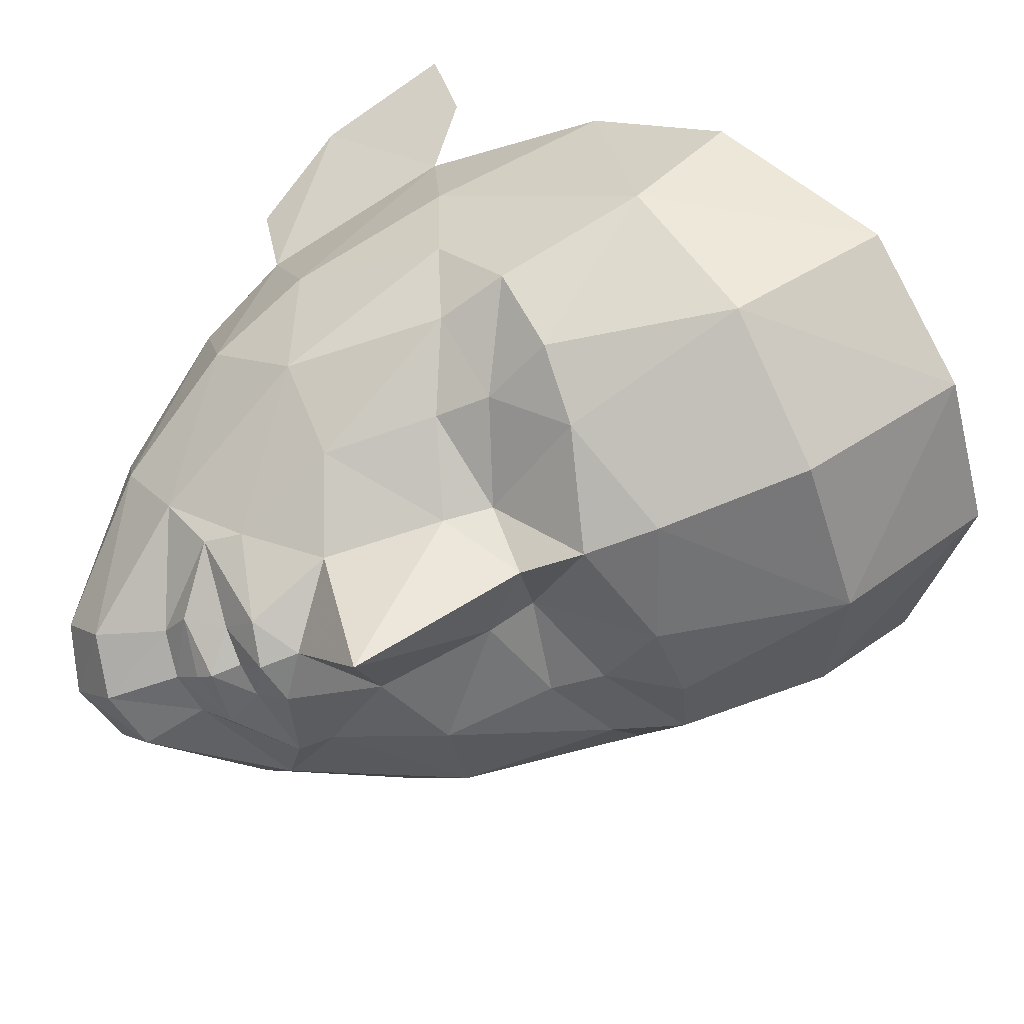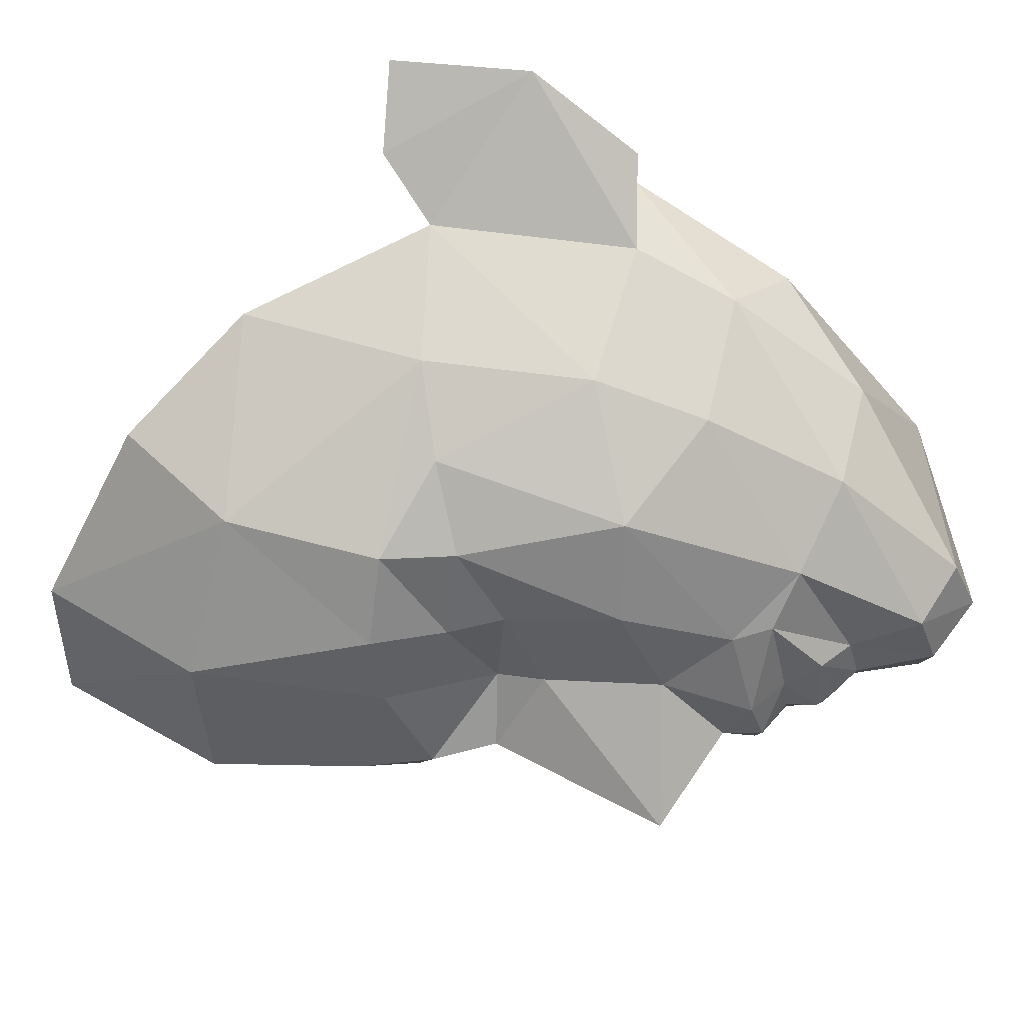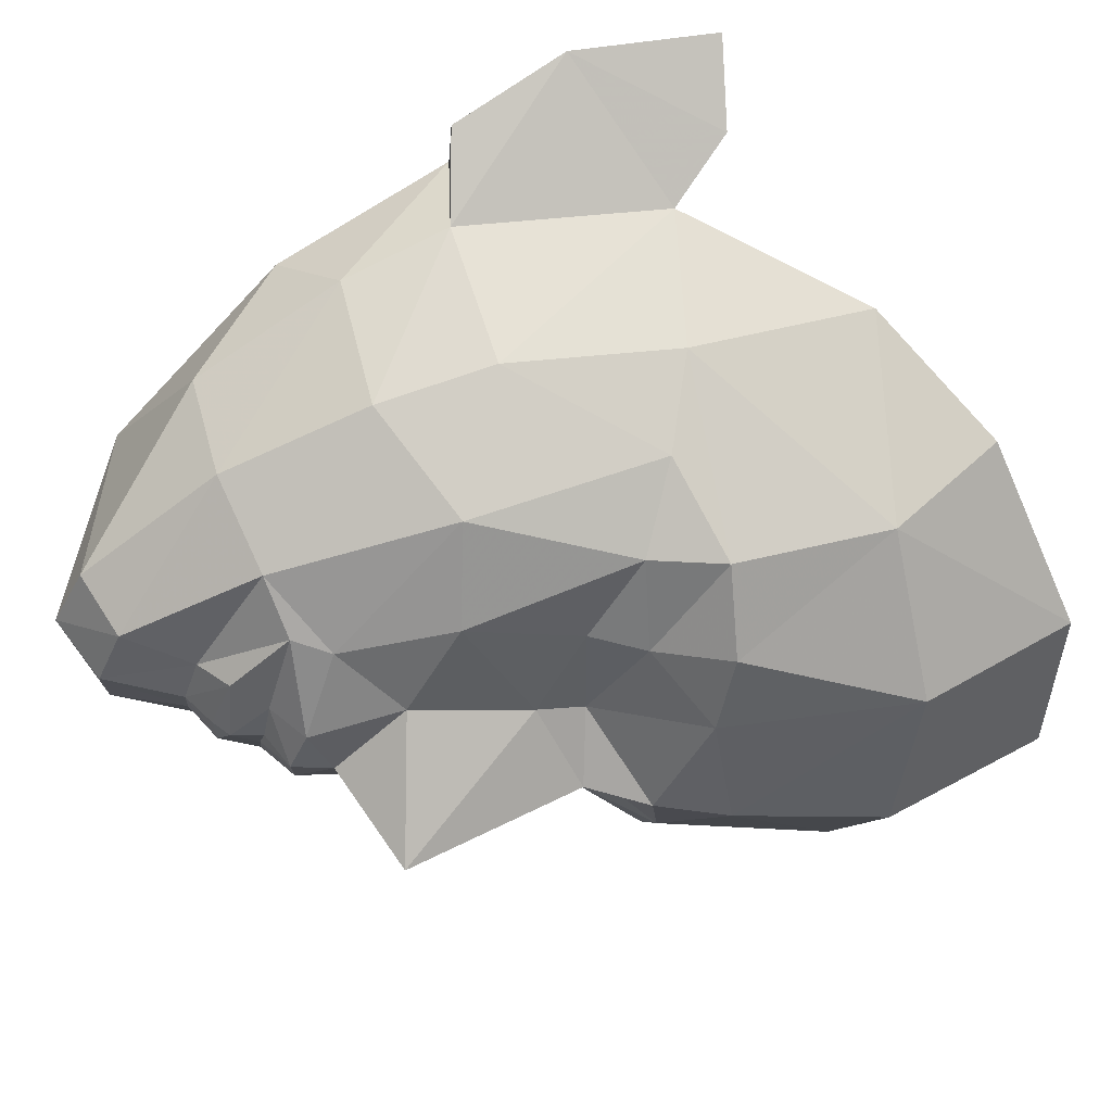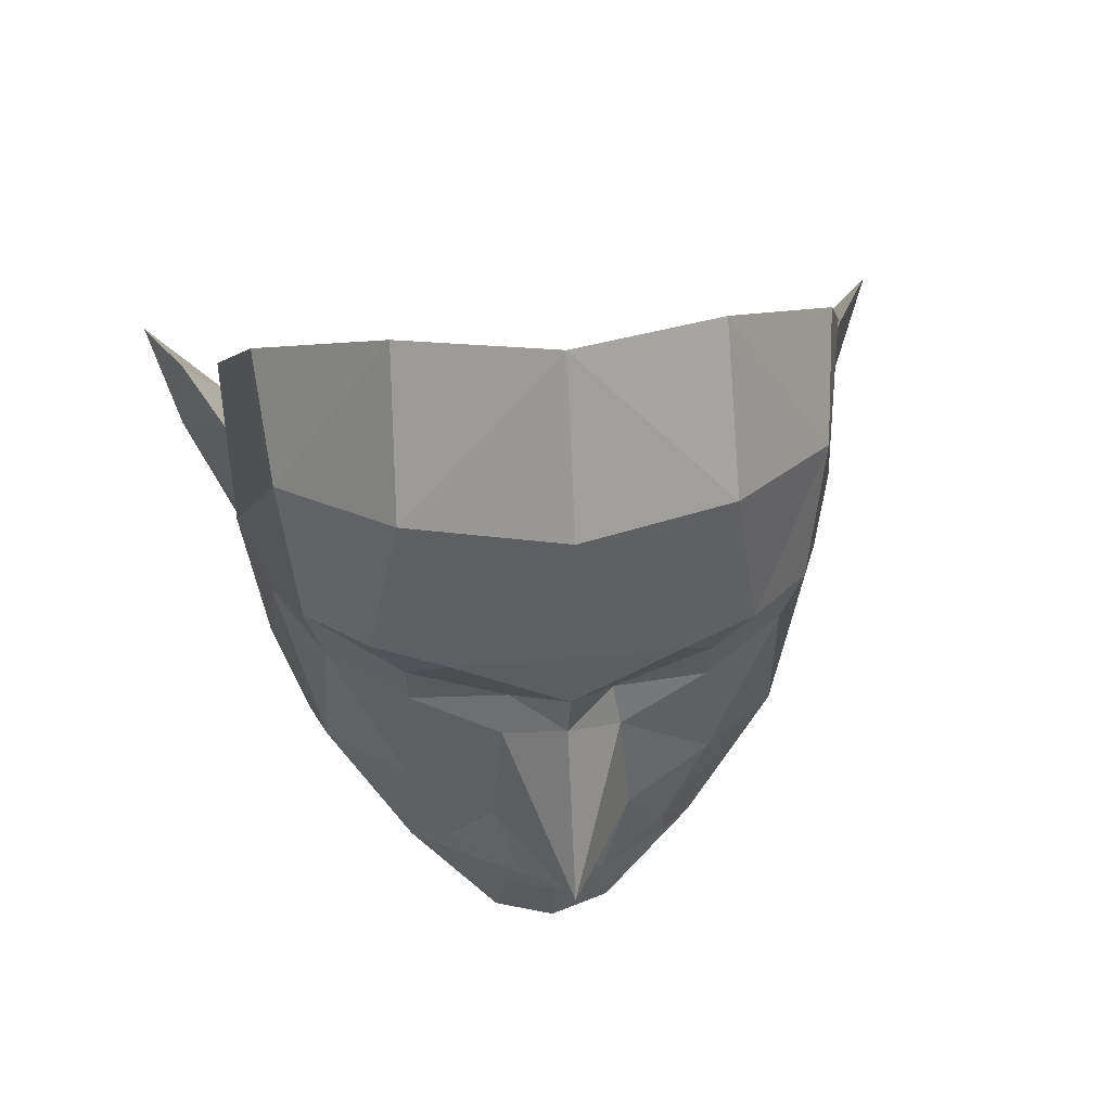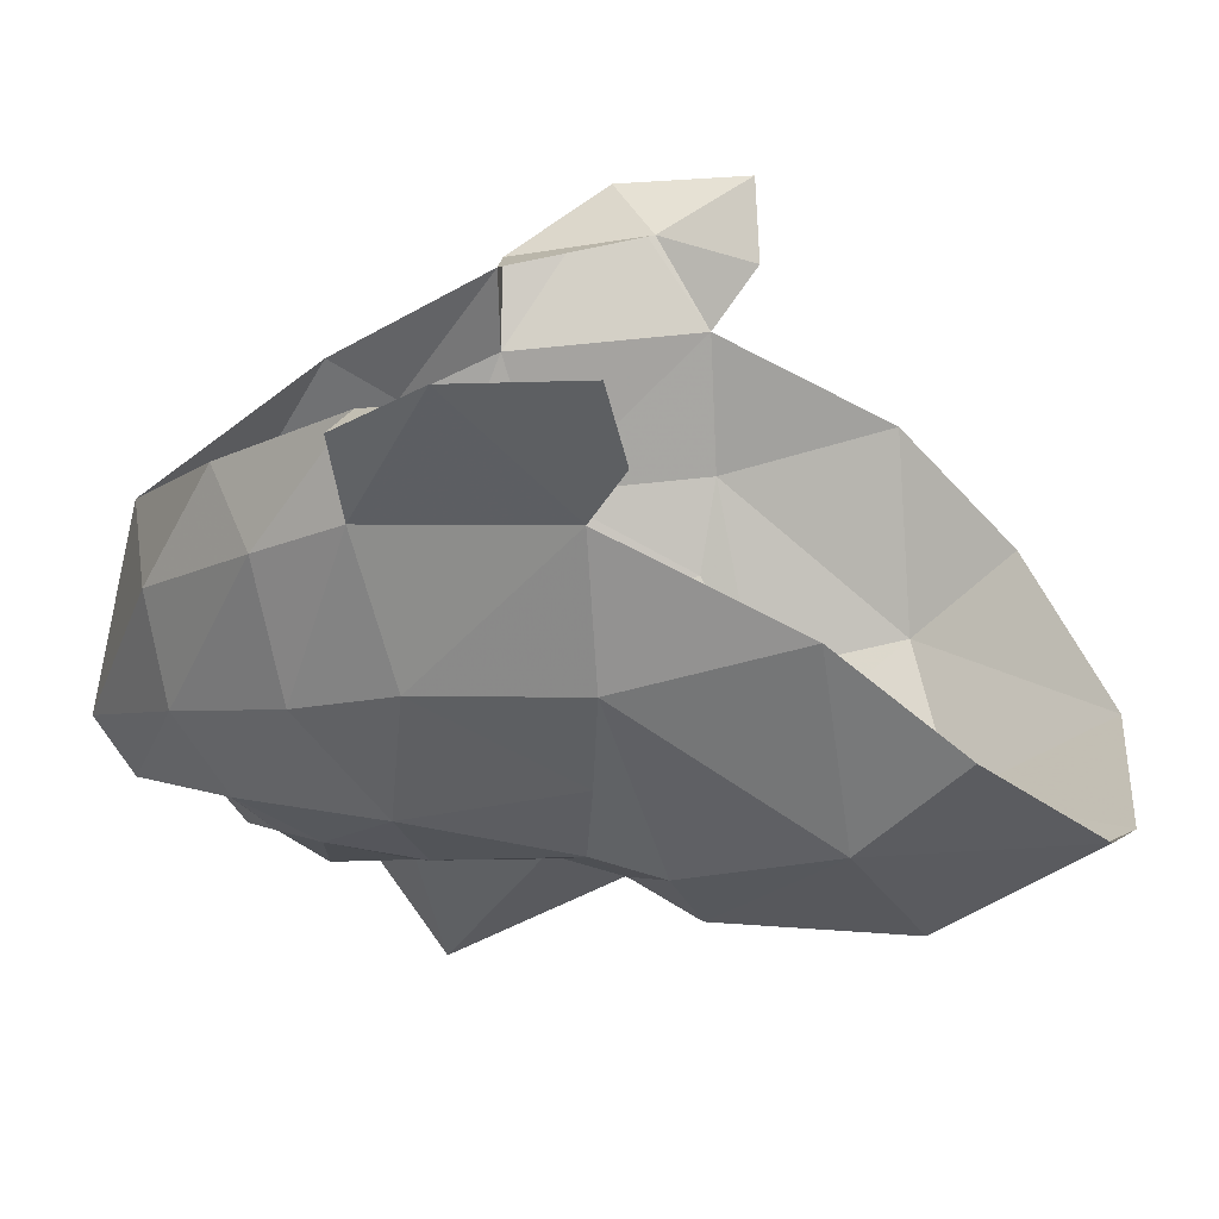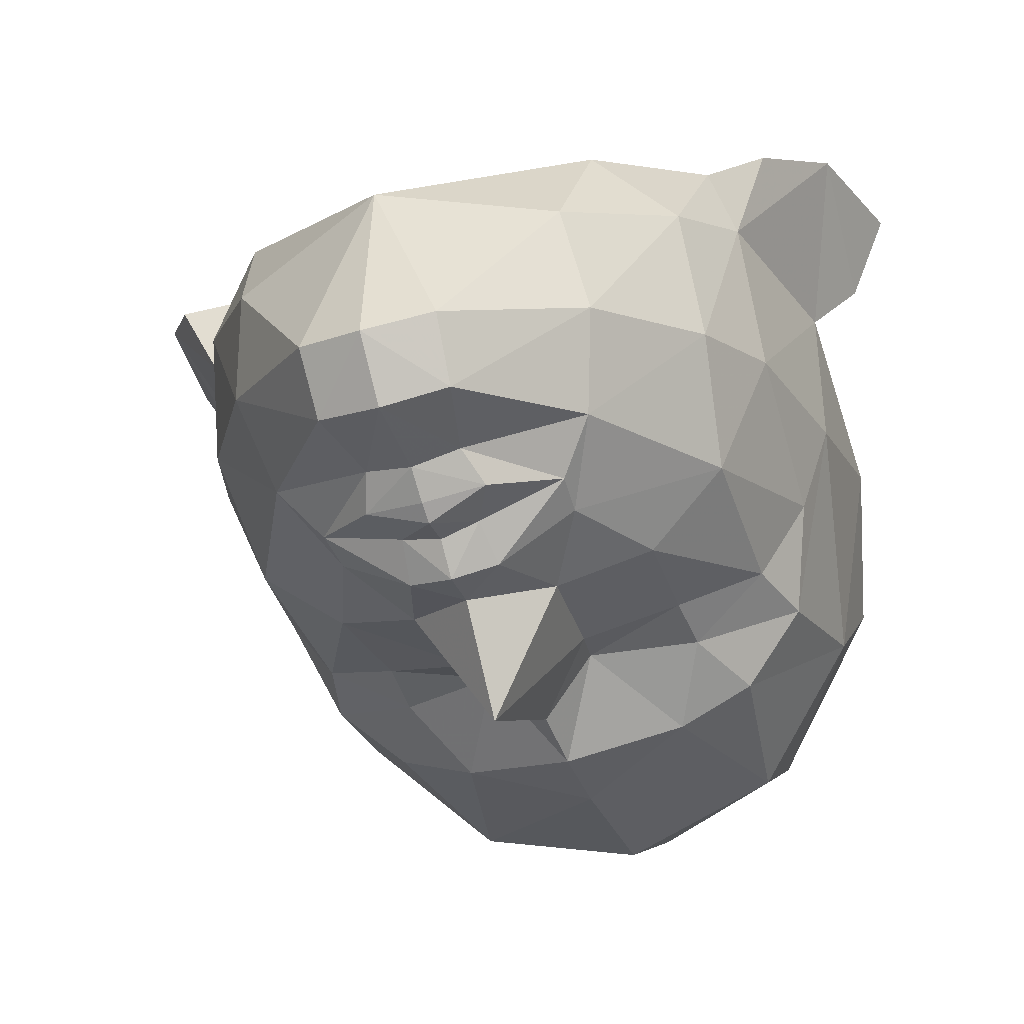
<metadata>
{"format":"obj","ext":"obj","renderer":"f3d","projection":"perspective","resolution":1024,"background":"white","views":[{"elev":-68.4,"azim":-67.4,"up":"+Y"},{"elev":-24.5,"azim":97.9,"up":"+Y"},{"elev":-24.5,"azim":-100.5,"up":"+Y"},{"elev":49.5,"azim":-9.6,"up":"+Z"},{"elev":21.4,"azim":-78.8,"up":"+Y"},{"elev":-34.6,"azim":-159.7,"up":"+Y"}]}
</metadata>
<code>
g common_face_female_2312
v 0.1971 -3.866 75.49
v -0.2073 -3.949 75.44
v -0.2132 -3.845 74.76
v 0.3443 -3.757 74.86
v 0.3851 -3.264 74.53
v -0.1954 -3.364 74.39
v -0.1028 -1.641 74.77
v -0.22 -4.483 76.3
v -0.2108 -4.229 76.08
v 0.1216 -4.16 76.07
v 0.1649 -4.413 76.37
v 2.098 -1.426 76.29
v 1.517 -0.9196 75.85
v 2.303 -0.3033 77.1
v 2.472 -1.074 77.08
v 2.105 -2.546 76.55
v 1.397 -2.852 75.47
v 1.302 -1.952 75.26
v 0.3016 -4.086 75.74
v 0.845 -3.932 76.13
v 1.169 -3.574 75.87
v 2.444 -2.282 77.46
v 2.806 -0.8998 78.8
v 2.472 -1.074 77.08
v 2.829 -0.3608 77.03
v 3.386 0.1694 77.84
v 2.806 -0.8998 78.8
v 2.472 -1.074 77.08
v 2.303 -0.3033 77.1
v 2.829 -0.3608 77.03
v 2.731 -0.07968 78.34
v 3.386 0.1694 77.84
v 3.201 -0.4091 79.14
v 3.6 0.2458 79.02
v 3.201 -0.4091 79.14
v 2.731 -0.07968 78.34
v 2.806 -0.8998 78.8
v 3.6 0.2458 79.02
v -0.2452 -5.291 77.22
v -0.2136 -4.47 76.64
v 0.4369 -4.237 77.11
v 1.205 -3.958 78.88
v 1.901 -3.562 78.69
v 2.075 -3.63 79.31
v 1.5 -4.148 79.49
v 2.266 -3.292 80.59
v 1.258 -4.224 81.09
v 2.414 -2.498 81.43
v 1.274 -3.403 82.38
v -0.143 -4.564 81.21
v -0.169 -4.645 79.88
v 0.8402 -4.39 79.48
v -0.2163 -4.251 75.81
v -0.2136 -4.149 75.66
v 0.3038 -4.008 78.58
v -0.1811 -4.484 78.66
v 0.3635 -4.106 78.16
v 1.224 -3.936 77.39
v 1.182 -3.86 78.39
v 1.932 -3.391 77.28
v 2.367 -2.899 78.8
v 2.686 -2.12 78.88
v 2.773 -1.616 80.39
v 0.8176 -4.008 76.48
v -0.08032 -3.759 82.57
v -0.1778 -4.604 79.23
v -0.5996 -3.826 75.5
v -0.7556 -3.702 74.88
v -0.7578 -3.207 74.55
v -0.5934 -4.375 76.38
v -0.5346 -4.127 76.09
v -2.22 -1.209 76.36
v -2.531 -0.8229 77.17
v -2.284 -0.07347 77.18
v -1.606 -0.7632 75.9
v -1.515 -1.811 75.3
v -1.692 -2.697 75.52
v -2.33 -2.324 76.63
v -1.229 -3.828 76.17
v -0.7171 -4.035 75.76
v -1.524 -3.439 75.92
v -2.611 -2.029 77.54
v -2.789 -0.6194 78.89
v -2.531 -0.8229 77.17
v -2.789 -0.6194 78.89
v -3.227 0.4312 77.95
v -2.817 -0.0838 77.12
v -2.531 -0.8229 77.17
v -2.817 -0.0838 77.12
v -2.284 -0.07347 77.18
v -3.227 0.4312 77.95
v -2.647 0.1898 78.42
v -3.121 -0.09235 79.24
v -3.456 0.5993 79.14
v -3.121 -0.09235 79.24
v -2.789 -0.6194 78.89
v -2.647 0.1898 78.42
v -3.456 0.5993 79.14
v -0.8218 -4.174 77.13
v -1.499 -3.822 78.92
v -1.792 -3.983 79.54
v -2.318 -3.41 79.38
v -2.159 -3.358 78.76
v -2.432 -3.056 80.67
v -1.506 -4.086 81.14
v -1.398 -3.269 82.42
v -2.473 -2.254 81.51
v -1.16 -4.289 79.52
v -0.6184 -3.962 78.59
v -0.7015 -4.053 78.17
v -1.565 -3.797 77.44
v -1.483 -3.726 78.43
v -2.552 -2.653 78.88
v -2.219 -3.183 77.34
v -2.789 -1.846 78.97
v -2.776 -1.338 80.48
v -1.198 -3.907 76.51
f 1 2 3
f 3 4 1
f 5 6 7
f 8 9 10
f 10 11 8
f 12 13 14
f 14 15 12
f 12 16 17
f 17 18 12
f 10 19 20
f 20 1 21
f 15 22 16
f 16 12 15
f 22 15 23
f 24 25 26
f 26 27 24
f 28 29 30
f 30 29 31
f 31 32 30
f 33 27 26
f 26 34 33
f 35 36 37
f 32 31 38
f 38 36 35
f 39 40 41
f 11 10 20
f 42 43 44
f 44 45 42
f 40 11 41
f 8 11 40
f 46 47 45
f 46 48 49
f 49 47 46
f 47 50 51
f 51 52 47
f 19 10 53
f 19 53 54
f 53 10 9
f 18 17 5
f 55 56 57
f 58 43 59
f 6 5 4
f 4 3 6
f 45 47 52
f 41 58 57
f 59 55 57
f 57 58 59
f 45 52 42
f 43 60 61
f 43 42 59
f 22 62 61
f 61 60 22
f 63 48 46
f 46 62 63
f 60 16 22
f 64 20 21
f 64 58 41
f 64 41 11
f 64 11 20
f 60 58 64
f 64 21 60
f 65 50 47
f 47 49 65
f 61 44 43
f 55 66 56
f 55 59 42
f 62 46 44
f 44 61 62
f 63 62 23
f 22 23 62
f 16 60 21
f 21 17 16
f 5 17 4
f 57 56 39
f 39 41 57
f 51 66 52
f 42 52 55
f 52 66 55
f 44 46 45
f 13 12 18
f 7 18 5
f 17 21 4
f 2 1 19
f 19 54 2
f 1 4 21
f 20 19 1
f 7 13 18
f 58 60 43
f 67 68 3
f 3 2 67
f 69 7 6
f 8 70 71
f 71 9 8
f 72 73 74
f 74 75 72
f 72 76 77
f 77 78 72
f 71 79 80
f 79 81 67
f 73 72 78
f 78 82 73
f 82 83 73
f 84 85 86
f 86 87 84
f 88 89 90
f 89 91 92
f 92 90 89
f 93 94 86
f 86 85 93
f 95 96 97
f 91 98 92
f 98 95 97
f 39 99 40
f 70 79 71
f 100 101 102
f 102 103 100
f 40 99 70
f 8 40 70
f 104 101 105
f 104 105 106
f 106 107 104
f 105 108 51
f 51 50 105
f 80 53 71
f 80 54 53
f 53 9 71
f 76 69 77
f 109 110 56
f 111 112 103
f 6 3 68
f 68 69 6
f 101 108 105
f 99 110 111
f 112 111 110
f 110 109 112
f 101 100 108
f 103 113 114
f 103 112 100
f 82 114 113
f 113 115 82
f 116 115 104
f 104 107 116
f 114 82 78
f 117 81 79
f 117 99 111
f 117 70 99
f 117 79 70
f 114 81 117
f 117 111 114
f 65 106 105
f 105 50 65
f 113 103 102
f 109 56 66
f 109 100 112
f 115 113 102
f 102 104 115
f 116 83 115
f 82 115 83
f 78 77 81
f 81 114 78
f 69 68 77
f 110 99 39
f 39 56 110
f 51 108 66
f 100 109 108
f 108 109 66
f 102 101 104
f 75 76 72
f 7 69 76
f 77 68 81
f 2 54 80
f 80 67 2
f 67 81 68
f 79 67 80
f 7 76 75
f 111 103 114

</code>
